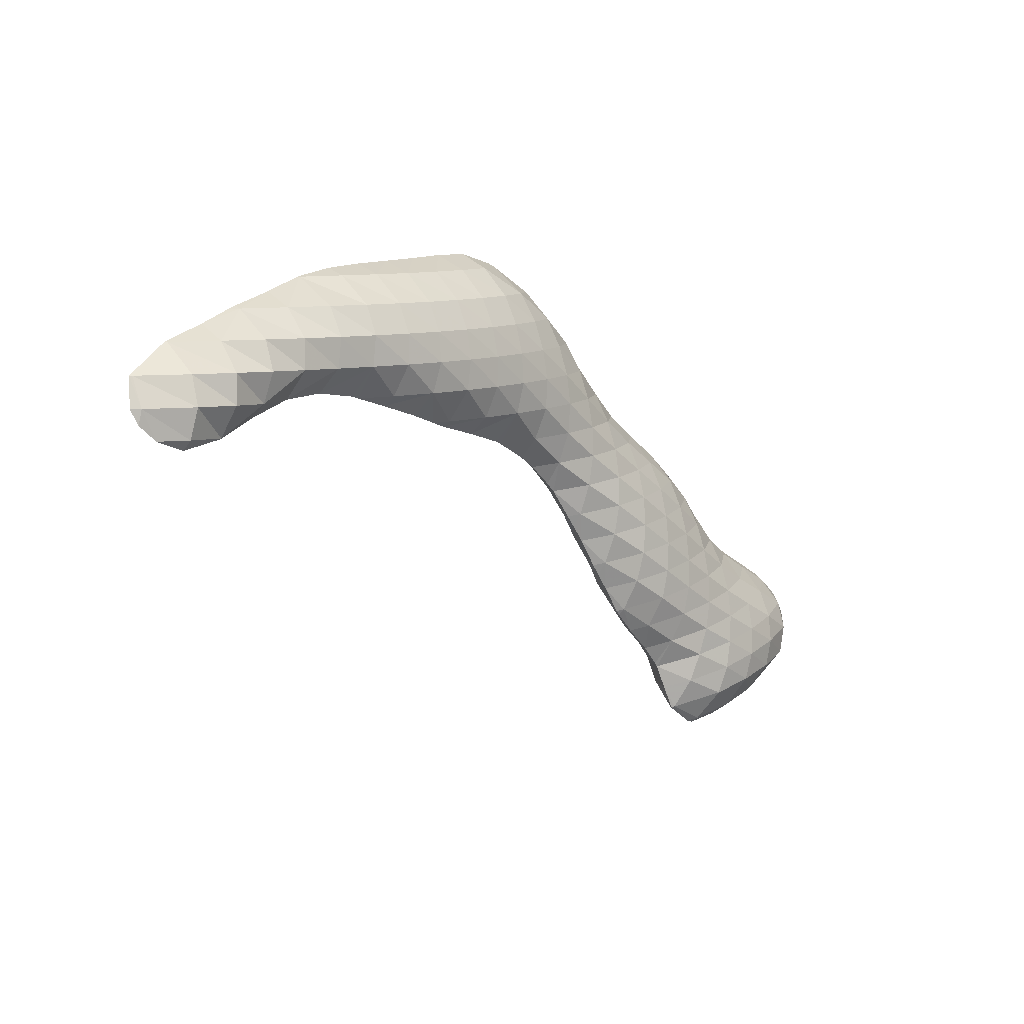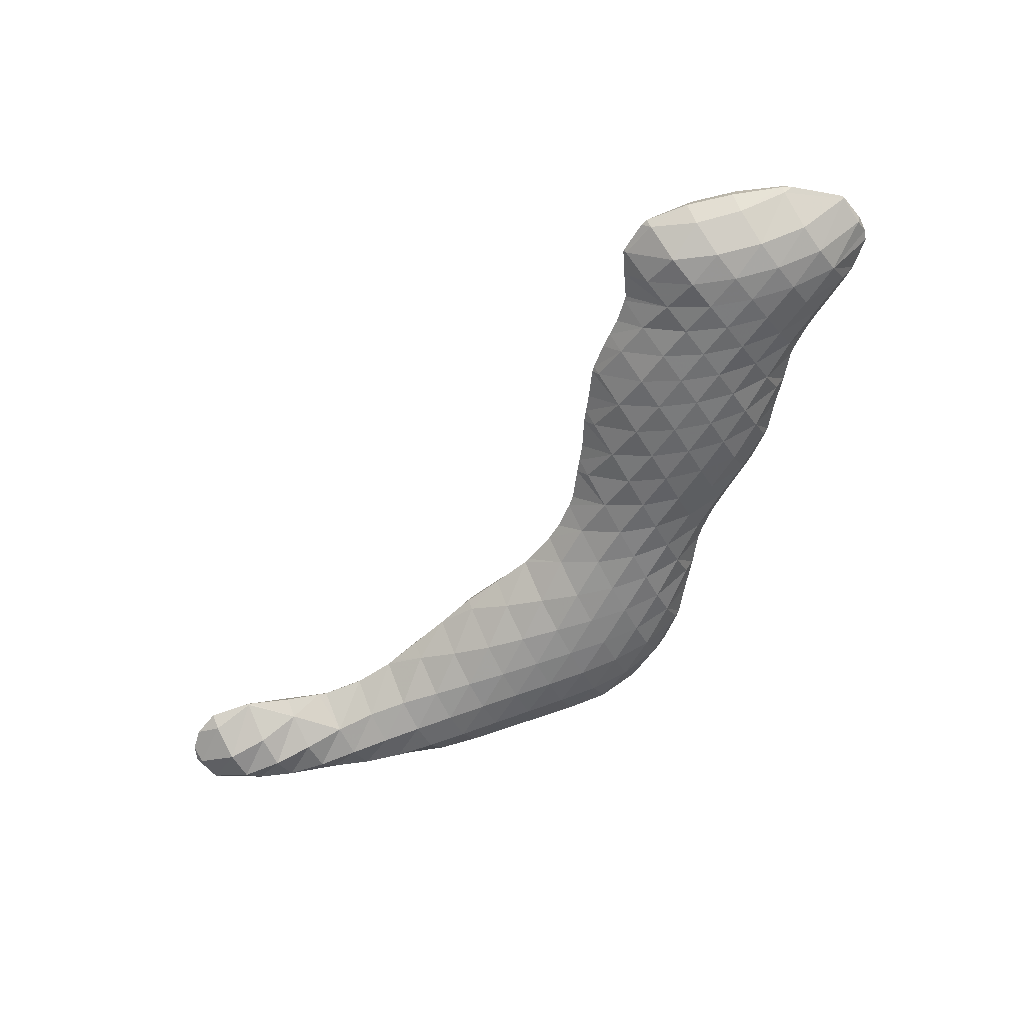
<metadata>
{"format":"obj","ext":"obj","renderer":"f3d","projection":"perspective","resolution":1024,"background":"white","views":[{"elev":8.1,"azim":-61.8,"up":"+Y"},{"elev":-40.3,"azim":20.5,"up":"+Z"}]}
</metadata>
<code>
v 252.2 286.7 63.94
v 252.3 286.1 64.2
v 252.5 286.6 63.77
v 252.6 287.7 63.62
v 252.6 287.7 63.66
v 252.6 287.8 63.67
v 252.8 285.5 64.57
v 253.7 285.2 65.02
v 253.8 285.5 64.5
v 254 286.5 63.56
v 254.2 287.6 63.24
v 254.3 288.8 63.85
v 254.3 288.8 63.82
v 254.3 288.8 63.86
v 255.2 285.5 65.44
v 255.2 285.5 65.39
v 255.5 286.5 64.07
v 255.8 287.6 63.47
v 255.9 288.7 63.59
v 255.9 289.3 64.18
v 255.3 285.5 65.45
v 256.8 286.1 65.7
v 257 286.5 65
v 257.3 287.5 63.95
v 257.5 288.6 63.68
v 257.2 289.8 64.4
v 257.6 289.8 64.3
v 257.5 289.9 64.45
v 258.1 286.5 65.92
v 258.4 286.6 65.97
v 258.8 287.5 64.52
v 259 288.6 63.93
v 259.1 289.7 64.11
v 259.1 290.4 64.73
v 260 286.7 66.33
v 260.3 287.5 64.94
v 260.6 288.5 64.17
v 260.7 289.7 64.08
v 260.7 290.9 64.96
v 260.8 290.9 64.93
v 260.8 290.9 64.97
v 261.5 286.5 66.76
v 261.9 287.4 65.15
v 262.1 288.5 64.4
v 262.3 289.6 64.21
v 262.4 290.8 64.79
v 262.3 291.2 65.25
v 261.8 286.4 66.85
v 262.9 286.1 67.24
v 263.1 286.3 66.57
v 263.5 287.4 65.22
v 263.7 288.5 64.6
v 263.9 289.6 64.41
v 263.9 290.8 64.89
v 263.9 291.3 65.56
v 264.4 285.6 67.69
v 264.7 286.3 66.33
v 265 287.3 65.32
v 265.2 288.4 64.8
v 265.4 289.6 64.64
v 265.5 290.8 65.09
v 265.4 291.4 65.85
v 265.3 285.3 67.96
v 265.8 285.1 68.12
v 265.9 285.2 67.73
v 266.3 286.2 66.2
v 266.6 287.3 65.44
v 266.8 288.4 65.01
v 266.9 289.6 64.88
v 267 290.8 65.3
v 266.9 291.5 66.12
v 267.3 284.7 68.47
v 267.6 285.2 67.39
v 267.9 286.2 66.22
v 268.2 287.3 65.6
v 268.3 288.4 65.23
v 268.5 289.6 65.12
v 268.5 290.8 65.52
v 268.5 291.6 66.37
v 268.8 284.3 68.8
v 269.2 285.1 67.2
v 269.5 286.2 66.3
v 269.7 287.3 65.79
v 269.9 288.5 65.49
v 270 289.7 65.43
v 270 290.9 65.86
v 270 291.6 66.62
v 269 284.2 68.86
v 270.2 283.5 69.2
v 270.5 284.1 68.18
v 270.8 285.1 67.05
v 271.1 286.2 66.42
v 271.2 287.4 66.05
v 271.4 288.6 65.86
v 271.4 289.7 65.97
v 271.4 291 66.74
v 271.4 291.2 66.98
v 270.7 283.1 69.4
v 271.5 282.3 69.69
v 271.8 283 68.72
v 272.1 284.1 67.71
v 272.4 285.2 67.06
v 272.6 286.3 66.66
v 272.7 287.5 66.47
v 272.8 288.7 66.5
v 272.8 289.9 67.02
v 271.7 291 67.08
v 272.8 290.4 67.44
v 272.3 280.9 70.19
v 272.6 280.5 70.34
v 272.8 280.9 69.78
v 273.2 281.9 68.84
v 271.8 282 69.82
v 273.5 283 68.12
v 273.7 284.1 67.62
v 273.9 285.3 67.31
v 274 286.5 67.18
v 274.1 287.7 67.3
v 274.1 288.9 67.79
v 273.2 290 67.62
v 274.1 289.2 67.99
v 273.4 278.8 70.85
v 273.6 278.4 70.98
v 273.8 278.7 70.45
v 274.2 279.8 69.53
v 272.9 279.8 70.53
v 274.6 280.8 68.84
v 274.8 281.9 68.38
v 275 283.1 68.07
v 275.1 284.3 67.94
v 275.2 285.5 68.04
v 275.3 286.7 68.38
v 274.9 287.9 68.47
v 275.3 287.3 68.7
v 274.3 288.9 68.07
v 274.4 276.7 71.44
v 274.6 276.5 71.5
v 274.7 276.7 71.19
v 275.2 277.7 70.16
v 273.9 277.7 71.16
v 275.6 278.7 69.45
v 275.9 279.8 68.97
v 276.1 280.9 68.61
v 276.3 282.1 68.42
v 276.4 283.3 68.45
v 276.5 284.5 68.84
v 276.1 285.7 69.25
v 276.4 285.4 69.38
v 275.6 286.8 68.87
v 275.2 275.8 71.72
v 275.7 275.4 71.85
v 276 275.7 71.14
v 276.5 276.7 70.15
v 276.9 277.8 69.58
v 277.2 278.9 69.18
v 277.4 280 68.91
v 277.6 281.1 68.77
v 277.7 282.3 68.86
v 277.7 283.6 69.39
v 277.1 284.7 69.65
v 277.7 284.2 69.88
v 276.1 274.9 72
v 276.7 274.1 72.22
v 277.2 274.9 71.21
v 277.7 275.8 70.35
v 278.1 276.9 69.83
v 278.4 278 69.5
v 278.6 279.1 69.3
v 278.8 280.3 69.22
v 278.9 281.4 69.32
v 279 282.7 69.88
v 278.2 283.8 70.07
v 279 283.2 70.33
v 277.3 272.1 72.74
v 277.4 272.1 72.76
v 277.4 272.1 72.64
v 278 273 71.7
v 277 273.1 72.5
v 278.4 274 71.07
v 276.8 274 72.27
v 278.9 275 70.53
v 279.2 276.1 70.13
v 279.5 277.2 69.9
v 279.8 278.3 69.8
v 280 279.4 69.81
v 280.1 280.6 70.05
v 280.2 281.9 70.62
v 279.4 282.8 70.5
v 280.2 282.1 70.83
v 278.3 271.4 73.08
v 278.6 271.3 73.15
v 278.7 271.4 72.83
v 279.2 272.3 71.64
v 279.7 273.2 71.07
v 280.1 274.3 70.72
v 280.4 275.3 70.46
v 280.7 276.4 70.33
v 281 277.5 70.37
v 281.1 278.7 70.62
v 281.3 279.9 71.1
v 280.9 281 71.27
v 281.3 280.4 71.47
v 280.3 281.9 70.9
v 280.2 271.4 73.47
v 280.4 271.7 72.66
v 280.9 272.6 71.58
v 281.3 273.6 71.11
v 281.7 274.6 70.87
v 282 275.7 70.79
v 282.2 276.8 70.94
v 282.4 278 71.45
v 282.2 279.1 72
v 282.4 278.8 72.12
v 281.6 280 71.64
v 281.9 271.7 73.8
v 282.1 272 73.04
v 282.6 272.9 71.94
v 282.9 273.9 71.5
v 283.2 275 71.35
v 283.5 276.1 71.5
v 283.6 277.2 72.11
v 283.1 278.2 72.44
v 283.7 277.8 72.69
v 283.7 272.3 74.14
v 283.8 272.4 73.89
v 284.2 273.3 72.68
v 284.5 274.3 72.26
v 284.8 275.4 72.26
v 285 276.6 72.83
v 284.3 277.5 72.94
v 285 277 73.27
v 284.1 272.5 74.19
v 285.8 273.8 74.35
v 285.8 273.8 74.26
v 286.1 274.8 73.84
v 286.2 275.9 73.89
v 286.2 275.5 74.01
v 285.4 276.7 73.45
v 285.8 273.8 74.34
v 286.2 274.9 74.16
v 252.4 286.7 64.28
v 252.6 287.7 63.75
v 253.7 285.5 65.33
v 253.8 286.7 65.56
v 254 287.8 65.19
v 254.3 288.8 63.93
v 255.2 285.5 65.47
v 255.3 286.6 66.07
v 255.5 287.7 65.96
v 255.7 288.8 65.14
v 256.8 286.6 66.11
v 257 287.7 66.43
v 257.2 288.8 65.99
v 257.5 289.8 64.68
v 258.5 287.7 66.75
v 258.7 288.8 66.62
v 258.9 289.8 65.74
v 260 287.6 67.15
v 260.2 288.8 67.19
v 260.4 289.8 66.57
v 260.7 290.9 65.02
v 261.5 287.6 67.69
v 261.7 288.8 67.71
v 261.9 289.9 67.19
v 262.2 290.9 65.91
v 262.9 286.4 67.68
v 263 287.6 68.29
v 263.2 288.8 68.2
v 263.4 289.9 67.68
v 263.7 290.9 66.5
v 264.4 286.5 68.52
v 264.5 287.7 68.81
v 264.7 288.8 68.61
v 264.9 289.9 68.08
v 265.2 290.9 66.94
v 265.8 285.3 68.39
v 265.8 286.5 69.18
v 266 287.7 69.24
v 266.2 288.8 68.96
v 266.4 289.9 68.41
v 266.7 291 67.3
v 267.3 285.4 69.18
v 267.3 286.6 69.65
v 267.5 287.7 69.57
v 267.7 288.8 69.25
v 267.9 289.9 68.68
v 268.2 291 67.61
v 268.7 285.4 69.78
v 268.8 286.6 69.99
v 269 287.8 69.82
v 269.2 288.9 69.45
v 269.4 290 68.85
v 269.7 291 67.76
v 270.1 284.3 69.83
v 270.2 285.5 70.28
v 270.3 286.7 70.25
v 270.5 287.8 69.97
v 270.8 288.9 69.5
v 271 290 68.73
v 271.3 291.1 67.32
v 271.5 283.2 70.23
v 271.5 284.4 70.6
v 271.7 285.6 70.61
v 271.9 286.7 70.36
v 272.1 287.9 69.92
v 272.3 289 69.24
v 272.6 290 68.08
v 272.6 281 70.64
v 272.7 282.2 70.98
v 272.8 283.4 71.08
v 273 284.6 70.97
v 273.2 285.7 70.66
v 273.4 286.8 70.17
v 273.7 287.9 69.42
v 274 289 68.31
v 273.6 278.9 71.29
v 273.7 280.1 71.66
v 273.9 281.3 71.78
v 274.1 282.4 71.67
v 274.3 283.6 71.4
v 274.5 284.7 70.93
v 274.8 285.7 70.23
v 275.1 286.8 69.28
v 274.6 276.8 71.7
v 274.7 278 72.25
v 274.9 279.2 72.46
v 275.1 280.4 72.43
v 275.3 281.5 72.25
v 275.6 282.6 71.88
v 275.9 283.7 71.28
v 276.2 284.7 70.31
v 275.7 276 72.37
v 275.8 277.2 72.92
v 276.1 278.3 73.04
v 276.3 279.5 72.96
v 276.6 280.6 72.72
v 276.8 281.7 72.34
v 277.1 282.7 71.71
v 277.5 283.8 70.62
v 276.8 275.2 72.93
v 277 276.3 73.4
v 277.3 277.5 73.5
v 277.6 278.6 73.38
v 277.8 279.7 73.11
v 278.1 280.8 72.7
v 278.4 281.8 72.08
v 278.8 282.8 71
v 277.4 272.2 72.85
v 277.6 273.3 73.47
v 277.9 274.4 73.76
v 278.2 275.6 73.94
v 278.5 276.7 73.94
v 278.8 277.7 73.76
v 279.1 278.8 73.42
v 279.4 279.9 72.94
v 279.7 280.9 72.21
v 280.1 281.9 71.13
v 278.6 271.5 73.42
v 278.8 272.6 74.31
v 279.1 273.7 74.55
v 279.4 274.8 74.54
v 279.8 275.9 74.43
v 280.1 276.9 74.16
v 280.4 278 73.7
v 280.7 279 73
v 281.1 280 72.06
v 280.2 271.9 74.17
v 280.5 273 74.92
v 280.8 274.1 75.05
v 281.1 275.1 74.92
v 281.4 276.2 74.61
v 281.7 277.2 74.06
v 282.1 278.2 73.11
v 281.9 272.2 74.44
v 282.2 273.3 75.2
v 282.4 274.4 75.29
v 282.7 275.4 75.05
v 283.1 276.4 74.5
v 283.5 277.4 73.47
v 283.7 272.5 74.34
v 283.9 273.6 75.19
v 284.2 274.7 75.24
v 284.5 275.7 74.84
v 284.9 276.7 73.85
v 285.8 273.8 74.41
v 286 274.9 74.43
g foo
f 3 2 1
f 4 3 1
f 5 4 1
f 4 5 6
f 9 8 7
f 2 9 7
f 3 9 2
f 10 9 3
f 10 4 11
f 10 3 4
f 12 4 6
f 13 4 12
f 11 4 13
f 13 12 14
f 9 16 15
f 8 9 15
f 16 10 17
f 16 9 10
f 17 11 18
f 17 10 11
f 18 13 19
f 18 11 13
f 19 13 14
f 20 19 14
f 16 21 15
f 21 23 22
f 16 23 21
f 17 23 16
f 23 18 24
f 23 17 18
f 24 19 25
f 24 18 19
f 26 19 20
f 27 19 26
f 25 19 27
f 27 26 28
f 23 29 22
f 29 31 30
f 23 31 29
f 24 31 23
f 31 25 32
f 31 24 25
f 32 27 33
f 32 25 27
f 33 27 28
f 34 33 28
f 31 36 35
f 30 31 35
f 36 32 37
f 36 31 32
f 37 33 38
f 37 32 33
f 39 33 34
f 40 33 39
f 38 33 40
f 40 39 41
f 36 43 42
f 35 36 42
f 43 37 44
f 43 36 37
f 44 38 45
f 44 37 38
f 45 40 46
f 45 38 40
f 46 40 41
f 47 46 41
f 50 49 48
f 42 50 48
f 43 50 42
f 51 50 43
f 51 44 52
f 51 43 44
f 52 45 53
f 52 44 45
f 53 46 54
f 53 45 46
f 54 46 47
f 55 54 47
f 50 57 56
f 49 50 56
f 57 51 58
f 57 50 51
f 58 52 59
f 58 51 52
f 59 53 60
f 59 52 53
f 60 54 61
f 60 53 54
f 61 54 55
f 62 61 55
f 65 64 63
f 56 65 63
f 57 65 56
f 66 65 57
f 66 58 67
f 66 57 58
f 67 59 68
f 67 58 59
f 68 60 69
f 68 59 60
f 69 61 70
f 69 60 61
f 70 61 62
f 71 70 62
f 65 73 72
f 64 65 72
f 73 66 74
f 73 65 66
f 74 67 75
f 74 66 67
f 75 68 76
f 75 67 68
f 76 69 77
f 76 68 69
f 77 70 78
f 77 69 70
f 78 70 71
f 79 78 71
f 73 81 80
f 72 73 80
f 81 74 82
f 81 73 74
f 82 75 83
f 82 74 75
f 83 76 84
f 83 75 76
f 84 77 85
f 84 76 77
f 85 78 86
f 85 77 78
f 86 78 79
f 87 86 79
f 90 89 88
f 80 90 88
f 81 90 80
f 91 90 81
f 91 82 92
f 91 81 82
f 92 83 93
f 92 82 83
f 93 84 94
f 93 83 84
f 94 85 95
f 94 84 85
f 95 86 96
f 95 85 86
f 96 86 87
f 97 96 87
f 100 99 98
f 89 100 98
f 90 100 89
f 101 100 90
f 101 91 102
f 101 90 91
f 102 92 103
f 102 91 92
f 103 93 104
f 103 92 93
f 104 94 105
f 104 93 94
f 105 95 106
f 105 94 95
f 108 96 107
f 106 96 108
f 95 96 106
f 96 97 107
f 111 110 109
f 112 111 109
f 113 112 109
f 99 112 113
f 100 112 99
f 114 112 100
f 114 101 115
f 114 100 101
f 115 102 116
f 115 101 102
f 116 103 117
f 116 102 103
f 117 104 118
f 117 103 104
f 118 105 119
f 118 104 105
f 121 106 120
f 119 106 121
f 105 106 119
f 106 108 120
f 124 123 122
f 125 124 122
f 126 125 122
f 110 125 126
f 111 125 110
f 127 125 111
f 127 112 128
f 127 111 112
f 128 114 129
f 128 112 114
f 129 115 130
f 129 114 115
f 130 116 131
f 130 115 116
f 131 117 132
f 131 116 117
f 134 118 133
f 132 118 134
f 117 118 132
f 118 119 135
f 133 118 135
f 119 121 135
f 138 137 136
f 139 138 136
f 140 139 136
f 123 139 140
f 124 139 123
f 141 139 124
f 141 125 142
f 141 124 125
f 142 127 143
f 142 125 127
f 143 128 144
f 143 127 128
f 144 129 145
f 144 128 129
f 145 130 146
f 145 129 130
f 148 131 147
f 146 131 148
f 130 131 146
f 131 132 149
f 147 131 149
f 132 134 149
f 152 151 150
f 137 152 150
f 138 152 137
f 153 152 138
f 153 139 154
f 153 138 139
f 154 141 155
f 154 139 141
f 155 142 156
f 155 141 142
f 156 143 157
f 156 142 143
f 157 144 158
f 157 143 144
f 158 145 159
f 158 144 145
f 161 146 160
f 159 146 161
f 145 146 159
f 146 148 160
f 164 163 162
f 151 164 162
f 152 164 151
f 165 164 152
f 165 153 166
f 165 152 153
f 166 154 167
f 166 153 154
f 167 155 168
f 167 154 155
f 168 156 169
f 168 155 156
f 169 157 170
f 169 156 157
f 170 158 171
f 170 157 158
f 173 159 172
f 171 159 173
f 158 159 171
f 159 161 172
f 176 175 174
f 177 176 174
f 178 177 174
f 179 177 178
f 180 179 178
f 163 179 180
f 164 179 163
f 181 179 164
f 181 165 182
f 181 164 165
f 182 166 183
f 182 165 166
f 183 167 184
f 183 166 167
f 184 168 185
f 184 167 168
f 185 169 186
f 185 168 169
f 186 170 187
f 186 169 170
f 189 171 188
f 187 171 189
f 170 171 187
f 171 173 188
f 192 191 190
f 175 192 190
f 176 192 175
f 193 192 176
f 193 177 194
f 193 176 177
f 194 179 195
f 194 177 179
f 195 181 196
f 195 179 181
f 196 182 197
f 196 181 182
f 197 183 198
f 197 182 183
f 198 184 199
f 198 183 184
f 199 185 200
f 199 184 185
f 202 186 201
f 200 186 202
f 185 186 200
f 186 187 203
f 201 186 203
f 187 189 203
f 192 205 204
f 191 192 204
f 205 193 206
f 205 192 193
f 206 194 207
f 206 193 194
f 207 195 208
f 207 194 195
f 208 196 209
f 208 195 196
f 209 197 210
f 209 196 197
f 210 198 211
f 210 197 198
f 213 199 212
f 211 199 213
f 198 199 211
f 199 200 214
f 212 199 214
f 200 202 214
f 205 216 215
f 204 205 215
f 216 206 217
f 216 205 206
f 217 207 218
f 217 206 207
f 218 208 219
f 218 207 208
f 219 209 220
f 219 208 209
f 220 210 221
f 220 209 210
f 223 211 222
f 221 211 223
f 210 211 221
f 211 213 222
f 216 225 224
f 215 216 224
f 225 217 226
f 225 216 217
f 226 218 227
f 226 217 218
f 227 219 228
f 227 218 219
f 228 220 229
f 228 219 220
f 231 221 230
f 229 221 231
f 220 221 229
f 221 223 230
f 225 232 224
f 232 234 233
f 225 234 232
f 226 234 225
f 234 227 235
f 234 226 227
f 237 228 236
f 235 228 237
f 227 228 235
f 228 229 238
f 236 228 238
f 229 231 238
f 234 239 233
f 234 235 240
f 239 234 240
f 235 237 240
f 1 2 241
f 5 1 241
f 242 5 241
f 6 5 242
f 7 8 243
f 7 241 2
f 243 241 7
f 244 241 243
f 242 244 245
f 242 241 244
f 6 246 12
f 242 246 6
f 245 246 242
f 14 12 246
f 8 15 247
f 243 8 247
f 244 247 248
f 244 243 247
f 245 248 249
f 245 244 248
f 246 249 250
f 246 245 249
f 20 14 246
f 250 20 246
f 15 21 247
f 22 247 21
f 251 247 22
f 248 247 251
f 249 251 252
f 249 248 251
f 250 252 253
f 250 249 252
f 20 254 26
f 250 254 20
f 253 254 250
f 28 26 254
f 22 29 251
f 30 251 29
f 255 251 30
f 252 251 255
f 253 255 256
f 253 252 255
f 254 256 257
f 254 253 256
f 34 28 254
f 257 34 254
f 30 35 258
f 255 30 258
f 256 258 259
f 256 255 258
f 257 259 260
f 257 256 259
f 34 261 39
f 257 261 34
f 260 261 257
f 41 39 261
f 35 42 262
f 258 35 262
f 259 262 263
f 259 258 262
f 260 263 264
f 260 259 263
f 261 264 265
f 261 260 264
f 47 41 261
f 265 47 261
f 48 49 266
f 48 262 42
f 266 262 48
f 267 262 266
f 263 267 268
f 263 262 267
f 264 268 269
f 264 263 268
f 265 269 270
f 265 264 269
f 55 47 265
f 270 55 265
f 49 56 271
f 266 49 271
f 267 271 272
f 267 266 271
f 268 272 273
f 268 267 272
f 269 273 274
f 269 268 273
f 270 274 275
f 270 269 274
f 62 55 270
f 275 62 270
f 63 64 276
f 63 271 56
f 276 271 63
f 277 271 276
f 272 277 278
f 272 271 277
f 273 278 279
f 273 272 278
f 274 279 280
f 274 273 279
f 275 280 281
f 275 274 280
f 71 62 275
f 281 71 275
f 64 72 282
f 276 64 282
f 277 282 283
f 277 276 282
f 278 283 284
f 278 277 283
f 279 284 285
f 279 278 284
f 280 285 286
f 280 279 285
f 281 286 287
f 281 280 286
f 79 71 281
f 287 79 281
f 72 80 288
f 282 72 288
f 283 288 289
f 283 282 288
f 284 289 290
f 284 283 289
f 285 290 291
f 285 284 290
f 286 291 292
f 286 285 291
f 287 292 293
f 287 286 292
f 87 79 287
f 293 87 287
f 88 89 294
f 88 288 80
f 294 288 88
f 295 288 294
f 289 295 296
f 289 288 295
f 290 296 297
f 290 289 296
f 291 297 298
f 291 290 297
f 292 298 299
f 292 291 298
f 293 299 300
f 293 292 299
f 97 87 293
f 300 97 293
f 98 99 301
f 98 294 89
f 301 294 98
f 302 294 301
f 295 302 303
f 295 294 302
f 296 303 304
f 296 295 303
f 297 304 305
f 297 296 304
f 298 305 306
f 298 297 305
f 299 306 307
f 299 298 306
f 107 307 108
f 300 307 107
f 299 307 300
f 107 97 300
f 109 110 308
f 113 109 308
f 309 113 308
f 113 301 99
f 309 301 113
f 310 301 309
f 302 310 311
f 302 301 310
f 303 311 312
f 303 302 311
f 304 312 313
f 304 303 312
f 305 313 314
f 305 304 313
f 306 314 315
f 306 305 314
f 120 315 121
f 307 315 120
f 306 315 307
f 120 108 307
f 122 123 316
f 126 122 316
f 317 126 316
f 126 308 110
f 317 308 126
f 318 308 317
f 309 318 319
f 309 308 318
f 310 319 320
f 310 309 319
f 311 320 321
f 311 310 320
f 312 321 322
f 312 311 321
f 313 322 323
f 313 312 322
f 133 323 134
f 314 323 133
f 313 323 314
f 133 135 315
f 314 133 315
f 135 121 315
f 136 137 324
f 140 136 324
f 325 140 324
f 140 316 123
f 325 316 140
f 326 316 325
f 317 326 327
f 317 316 326
f 318 327 328
f 318 317 327
f 319 328 329
f 319 318 328
f 320 329 330
f 320 319 329
f 321 330 331
f 321 320 330
f 147 331 148
f 322 331 147
f 321 331 322
f 147 149 323
f 322 147 323
f 149 134 323
f 150 151 332
f 150 324 137
f 332 324 150
f 333 324 332
f 325 333 334
f 325 324 333
f 326 334 335
f 326 325 334
f 327 335 336
f 327 326 335
f 328 336 337
f 328 327 336
f 329 337 338
f 329 328 337
f 330 338 339
f 330 329 338
f 160 339 161
f 331 339 160
f 330 339 331
f 160 148 331
f 162 163 340
f 162 332 151
f 340 332 162
f 341 332 340
f 333 341 342
f 333 332 341
f 334 342 343
f 334 333 342
f 335 343 344
f 335 334 343
f 336 344 345
f 336 335 344
f 337 345 346
f 337 336 345
f 338 346 347
f 338 337 346
f 172 347 173
f 339 347 172
f 338 347 339
f 172 161 339
f 174 175 348
f 178 174 348
f 349 178 348
f 180 178 349
f 350 180 349
f 180 340 163
f 350 340 180
f 351 340 350
f 341 351 352
f 341 340 351
f 342 352 353
f 342 341 352
f 343 353 354
f 343 342 353
f 344 354 355
f 344 343 354
f 345 355 356
f 345 344 355
f 346 356 357
f 346 345 356
f 188 357 189
f 347 357 188
f 346 357 347
f 188 173 347
f 190 191 358
f 190 348 175
f 358 348 190
f 359 348 358
f 349 359 360
f 349 348 359
f 350 360 361
f 350 349 360
f 351 361 362
f 351 350 361
f 352 362 363
f 352 351 362
f 353 363 364
f 353 352 363
f 354 364 365
f 354 353 364
f 355 365 366
f 355 354 365
f 201 366 202
f 356 366 201
f 355 366 356
f 201 203 357
f 356 201 357
f 203 189 357
f 191 204 367
f 358 191 367
f 359 367 368
f 359 358 367
f 360 368 369
f 360 359 368
f 361 369 370
f 361 360 369
f 362 370 371
f 362 361 370
f 363 371 372
f 363 362 371
f 364 372 373
f 364 363 372
f 212 373 213
f 365 373 212
f 364 373 365
f 212 214 366
f 365 212 366
f 214 202 366
f 204 215 374
f 367 204 374
f 368 374 375
f 368 367 374
f 369 375 376
f 369 368 375
f 370 376 377
f 370 369 376
f 371 377 378
f 371 370 377
f 372 378 379
f 372 371 378
f 222 379 223
f 373 379 222
f 372 379 373
f 222 213 373
f 215 224 380
f 374 215 380
f 375 380 381
f 375 374 380
f 376 381 382
f 376 375 381
f 377 382 383
f 377 376 382
f 378 383 384
f 378 377 383
f 230 384 231
f 379 384 230
f 378 384 379
f 230 223 379
f 224 232 380
f 233 380 232
f 385 380 233
f 381 380 385
f 382 385 386
f 382 381 385
f 236 386 237
f 383 386 236
f 382 386 383
f 236 238 384
f 383 236 384
f 238 231 384
f 233 239 385
f 239 240 386
f 385 239 386
f 240 237 386
g

</code>
